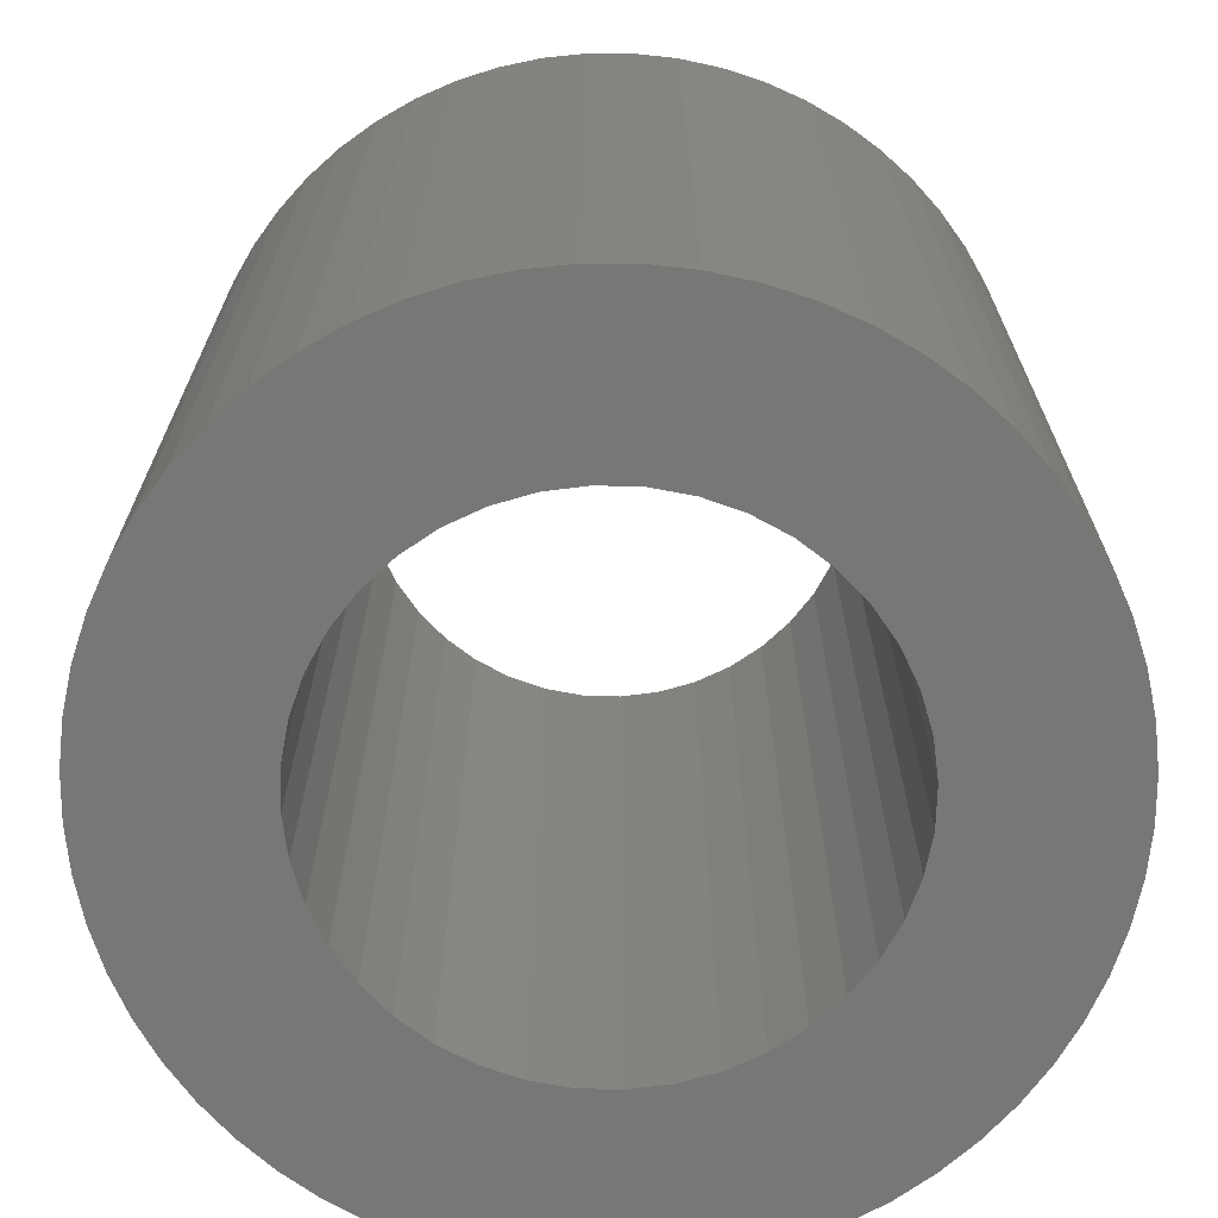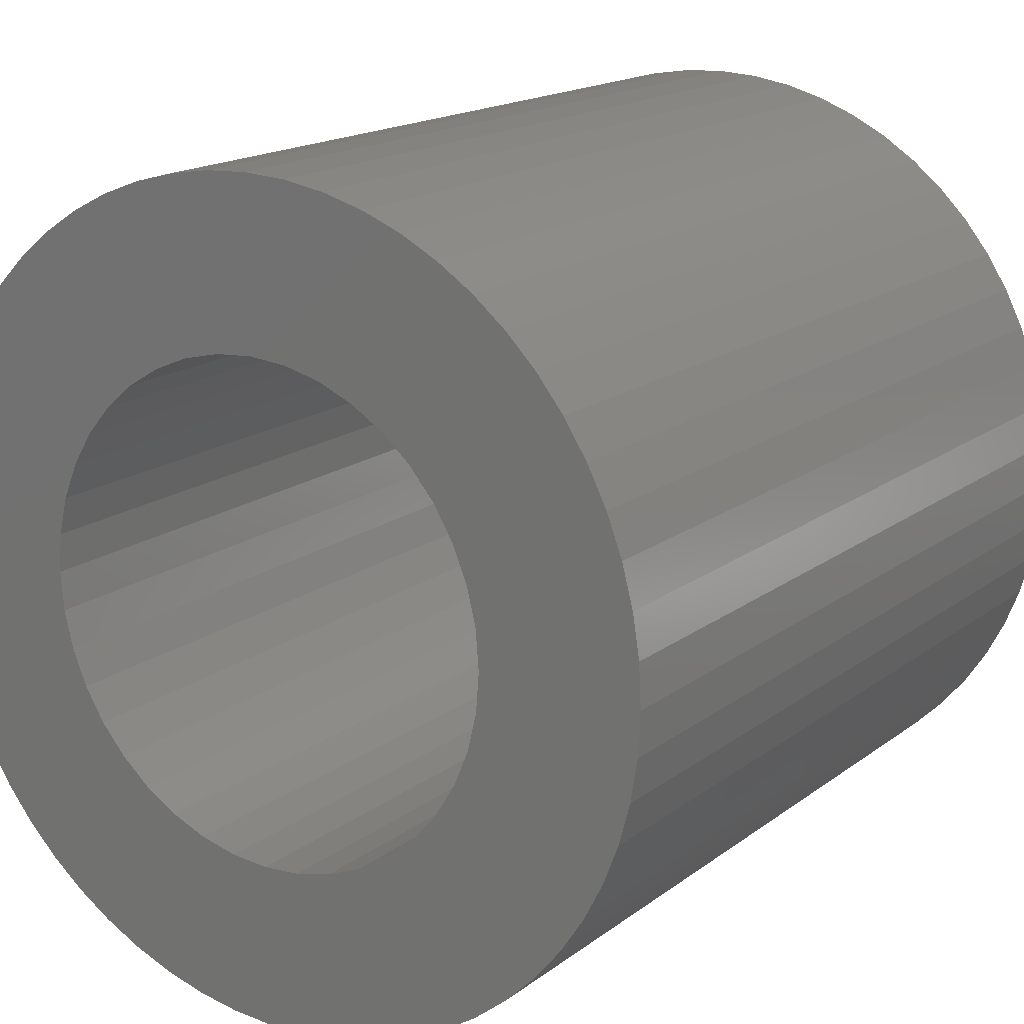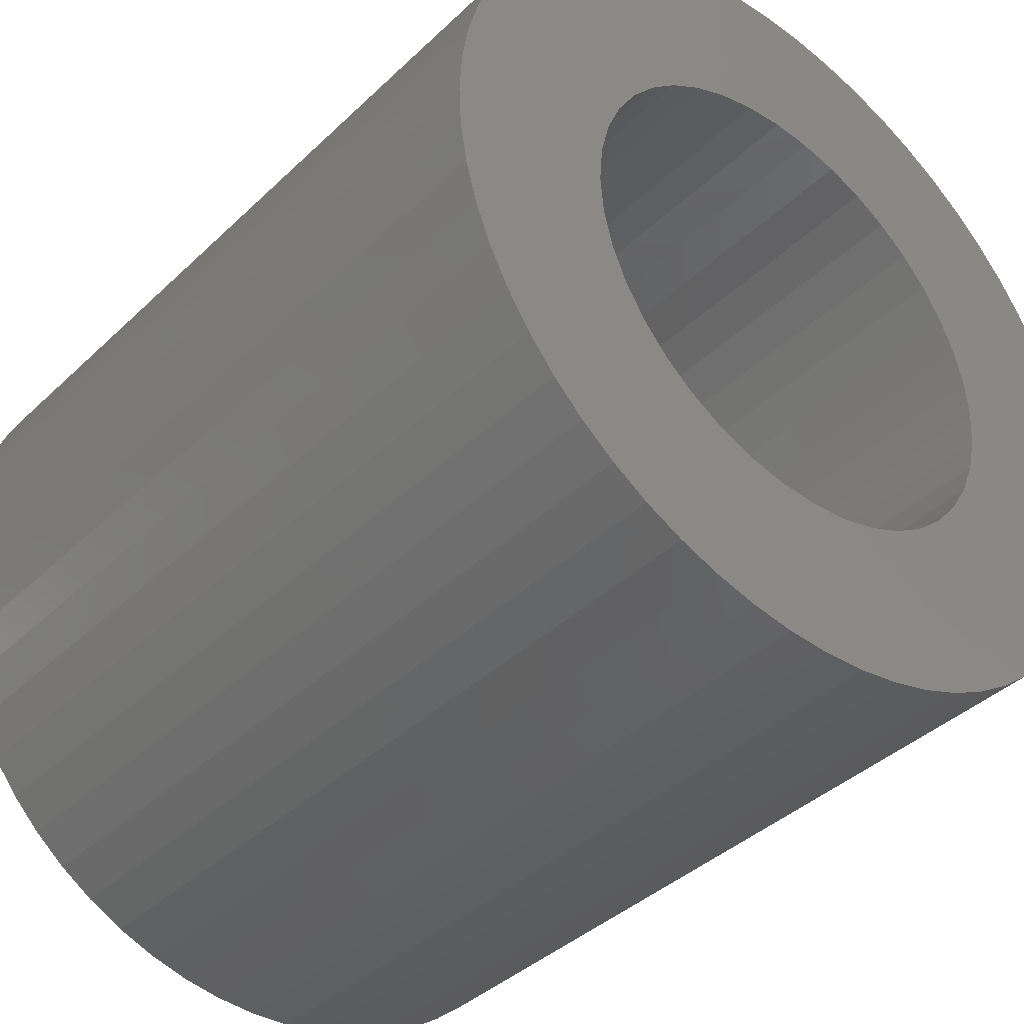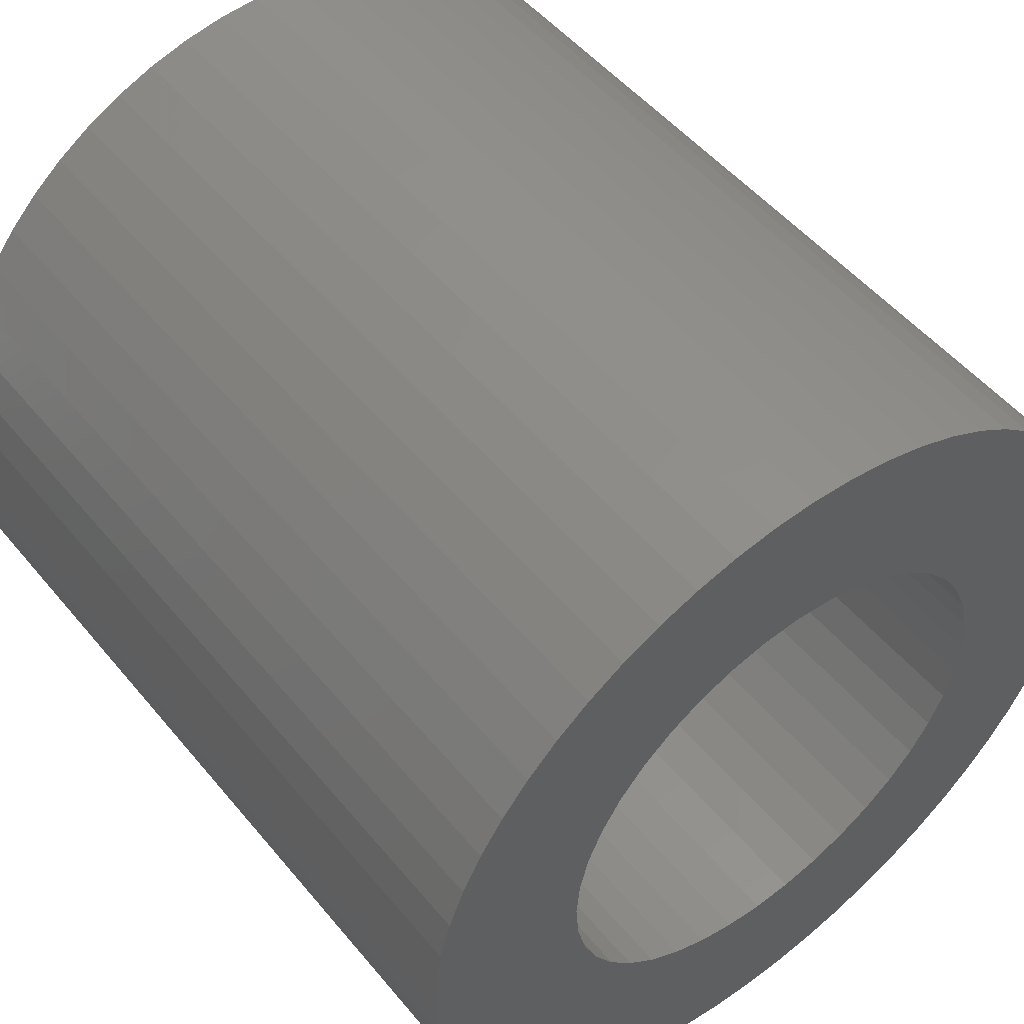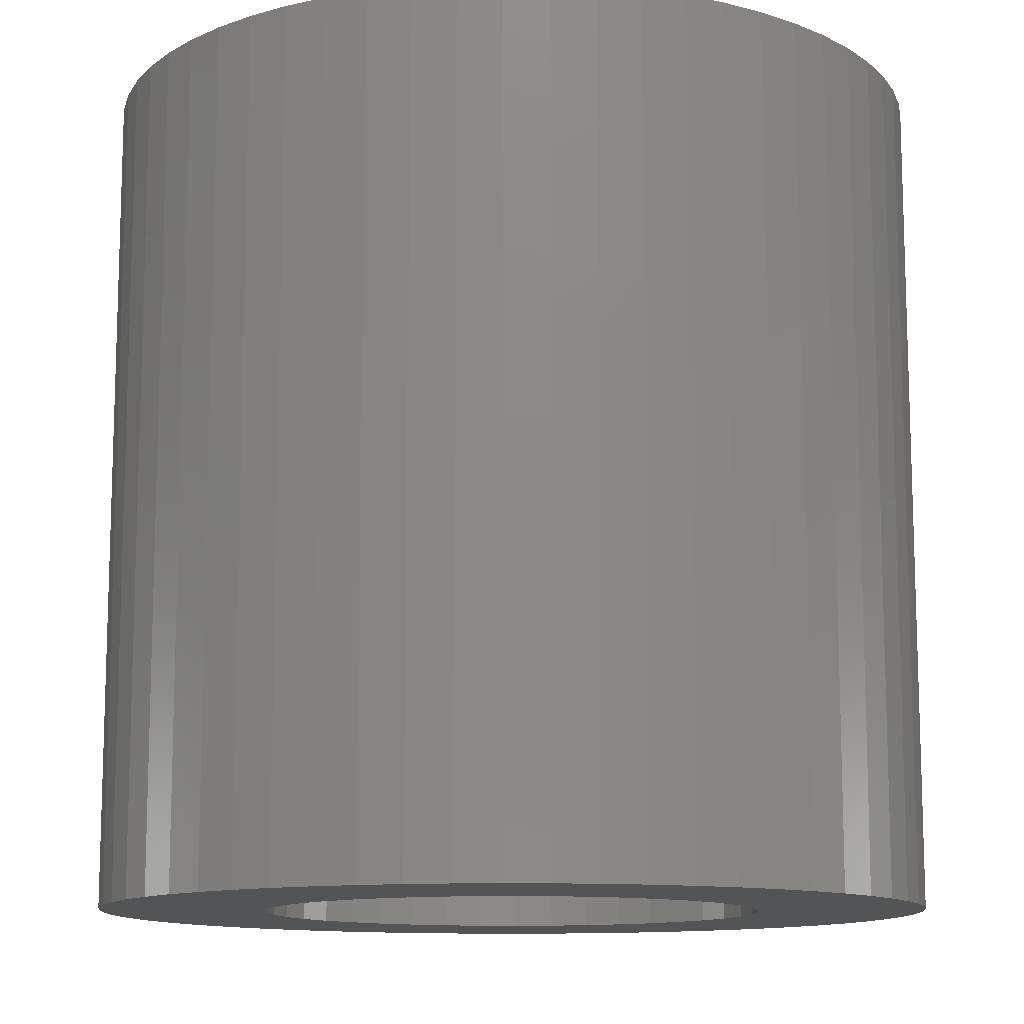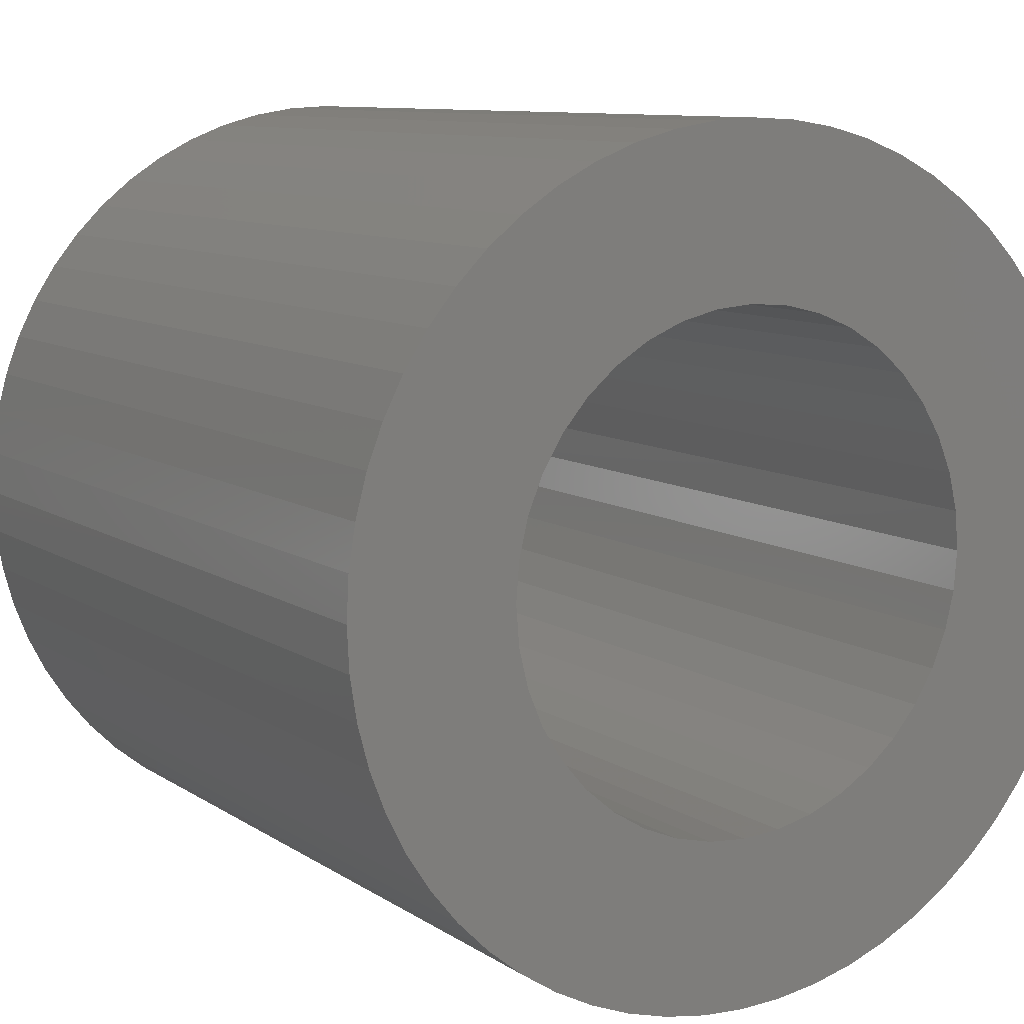
<metadata>
{"format":"stl","ext":"stl","renderer":"f3d","projection":"perspective","resolution":1024,"background":"white","views":[{"elev":-69.8,"azim":2.8,"up":"+Z"},{"elev":16.8,"azim":34.4,"up":"+Y"},{"elev":-39.4,"azim":139.5,"up":"+Y"},{"elev":50.9,"azim":141.9,"up":"+Y"},{"elev":-12.0,"azim":-16.9,"up":"+Z"},{"elev":9.5,"azim":148.6,"up":"+Y"}]}
</metadata>
<code>
# stl→obj: 200 verts, 400 faces
v -0.704 -4.445 -7.5
v -0.704 -4.445 7.5
v 0 -4.5 -7.5
v 0 -4.5 7.5
v -0.704 4.445 -7.5
v 0 4.5 -7.5
v 0 4.5 7.5
v -0.704 4.445 7.5
v -0.784 -7.459 -7.5
v 0 -7.5 -7.5
v 0 -7.5 7.5
v -0.784 -7.459 7.5
v -0.784 7.459 -7.5
v -0.784 7.459 7.5
v 0 7.5 -7.5
v 0 7.5 7.5
v -1.391 -4.28 -7.5
v -1.391 -4.28 7.5
v -1.391 4.28 -7.5
v -1.391 4.28 7.5
v -1.559 -7.336 -7.5
v -1.559 -7.336 7.5
v -1.559 7.336 -7.5
v -1.559 7.336 7.5
v -2.043 -4.01 -7.5
v -2.043 -4.01 7.5
v -2.043 4.01 -7.5
v -2.043 4.01 7.5
v -2.318 -7.133 -7.5
v -2.318 -7.133 7.5
v -2.318 7.133 -7.5
v -2.318 7.133 7.5
v -2.645 -3.641 -7.5
v -2.645 -3.641 7.5
v -2.645 3.641 -7.5
v -2.645 3.641 7.5
v -3.051 -6.852 -7.5
v -3.051 -6.852 7.5
v -3.051 6.852 -7.5
v -3.051 6.852 7.5
v -3.182 -3.182 -7.5
v -3.182 -3.182 7.5
v -3.182 3.182 -7.5
v -3.182 3.182 7.5
v -3.641 -2.645 -7.5
v -3.641 -2.645 7.5
v -3.641 2.645 -7.5
v -3.641 2.645 7.5
v -3.75 -6.495 -7.5
v -3.75 -6.495 7.5
v -3.75 6.495 -7.5
v -3.75 6.495 7.5
v -4.01 -2.043 -7.5
v -4.01 -2.043 7.5
v -4.01 2.043 -7.5
v -4.01 2.043 7.5
v -4.28 -1.391 -7.5
v -4.28 -1.391 7.5
v -4.28 1.391 -7.5
v -4.28 1.391 7.5
v -4.408 -6.068 -7.5
v -4.408 -6.068 7.5
v -4.408 6.068 -7.5
v -4.408 6.068 7.5
v -4.445 -0.704 -7.5
v -4.445 -0.704 7.5
v -4.445 0.704 -7.5
v -4.445 0.704 7.5
v -4.5 0 -7.5
v -4.5 0 7.5
v -5.018 -5.574 -7.5
v -5.018 -5.574 7.5
v -5.018 5.574 -7.5
v -5.018 5.574 7.5
v -5.574 -5.018 -7.5
v -5.574 -5.018 7.5
v -5.574 5.018 -7.5
v -5.574 5.018 7.5
v -6.068 -4.408 -7.5
v -6.068 -4.408 7.5
v -6.068 4.408 -7.5
v -6.068 4.408 7.5
v -6.495 -3.75 -7.5
v -6.495 -3.75 7.5
v -6.495 3.75 -7.5
v -6.495 3.75 7.5
v -6.852 -3.051 -7.5
v -6.852 -3.051 7.5
v -6.852 3.051 -7.5
v -6.852 3.051 7.5
v -7.133 -2.318 -7.5
v -7.133 -2.318 7.5
v -7.133 2.318 -7.5
v -7.133 2.318 7.5
v -7.336 -1.559 -7.5
v -7.336 -1.559 7.5
v -7.336 1.559 -7.5
v -7.336 1.559 7.5
v -7.459 -0.784 -7.5
v -7.459 -0.784 7.5
v -7.459 0.784 -7.5
v -7.459 0.784 7.5
v -7.5 0 -7.5
v -7.5 0 7.5
v 0.704 -4.445 -7.5
v 0.784 -7.459 -7.5
v 0.704 -4.445 7.5
v 0.784 -7.459 7.5
v 0.784 7.459 -7.5
v 0.704 4.445 -7.5
v 0.704 4.445 7.5
v 0.784 7.459 7.5
v 1.391 -4.28 -7.5
v 1.559 -7.336 -7.5
v 1.559 -7.336 7.5
v 1.391 -4.28 7.5
v 1.559 7.336 -7.5
v 1.391 4.28 -7.5
v 1.391 4.28 7.5
v 1.559 7.336 7.5
v 2.043 -4.01 -7.5
v 3.051 -6.852 -7.5
v 2.318 -7.133 -7.5
v 2.318 -7.133 7.5
v 2.043 -4.01 7.5
v 3.051 -6.852 7.5
v 2.318 7.133 -7.5
v 2.043 4.01 -7.5
v 2.043 4.01 7.5
v 3.051 6.852 -7.5
v 3.051 6.852 7.5
v 2.318 7.133 7.5
v 2.645 -3.641 -7.5
v 3.75 -6.495 -7.5
v 2.645 -3.641 7.5
v 3.75 -6.495 7.5
v 2.645 3.641 -7.5
v 2.645 3.641 7.5
v 3.75 6.495 -7.5
v 3.75 6.495 7.5
v 3.182 -3.182 -7.5
v 5.018 -5.574 -7.5
v 4.408 -6.068 -7.5
v 3.182 -3.182 7.5
v 4.408 -6.068 7.5
v 5.018 -5.574 7.5
v 3.182 3.182 -7.5
v 3.182 3.182 7.5
v 4.408 6.068 -7.5
v 5.018 5.574 -7.5
v 5.018 5.574 7.5
v 4.408 6.068 7.5
v 3.641 -2.645 7.5
v 3.641 -2.645 -7.5
v 5.574 -5.018 -7.5
v 5.574 -5.018 7.5
v 3.641 2.645 -7.5
v 5.574 5.018 -7.5
v 3.641 2.645 7.5
v 5.574 5.018 7.5
v 4.01 -2.043 7.5
v 4.01 -2.043 -7.5
v 6.495 -3.75 -7.5
v 6.068 -4.408 -7.5
v 6.068 -4.408 7.5
v 6.495 -3.75 7.5
v 4.01 2.043 -7.5
v 6.068 4.408 -7.5
v 6.495 3.75 -7.5
v 4.01 2.043 7.5
v 6.495 3.75 7.5
v 6.068 4.408 7.5
v 4.28 -1.391 7.5
v 4.28 -1.391 -7.5
v 6.852 -3.051 -7.5
v 6.852 -3.051 7.5
v 4.28 1.391 -7.5
v 6.852 3.051 -7.5
v 4.28 1.391 7.5
v 6.852 3.051 7.5
v 4.445 -0.704 7.5
v 4.445 -0.704 -7.5
v 7.336 -1.559 -7.5
v 7.133 -2.318 -7.5
v 7.133 -2.318 7.5
v 7.336 -1.559 7.5
v 4.445 0.704 -7.5
v 7.133 2.318 -7.5
v 7.336 1.559 -7.5
v 4.445 0.704 7.5
v 7.336 1.559 7.5
v 7.133 2.318 7.5
v 4.5 0 7.5
v 4.5 0 -7.5
v 7.459 -0.784 -7.5
v 7.459 -0.784 7.5
v 7.459 0.784 -7.5
v 7.459 0.784 7.5
v 7.5 0 -7.5
v 7.5 0 7.5
f 1 2 3
f 2 4 3
f 5 6 7
f 5 7 8
f 9 1 3
f 9 3 10
f 9 10 11
f 9 11 12
f 12 4 2
f 12 11 4
f 13 14 15
f 13 6 5
f 13 15 6
f 14 8 7
f 14 7 16
f 14 16 15
f 17 18 1
f 18 2 1
f 19 5 8
f 19 8 20
f 21 1 9
f 21 9 12
f 21 12 22
f 21 17 1
f 22 2 18
f 22 12 2
f 23 5 19
f 23 13 5
f 23 24 13
f 24 8 14
f 24 14 13
f 24 20 8
f 25 26 17
f 26 18 17
f 27 19 20
f 27 20 28
f 29 17 21
f 29 21 22
f 29 22 30
f 30 22 18
f 31 23 19
f 31 32 23
f 32 20 24
f 32 24 23
f 33 34 25
f 34 26 25
f 35 27 28
f 35 28 36
f 37 17 29
f 37 25 17
f 37 29 30
f 37 30 38
f 38 18 26
f 38 30 18
f 39 19 27
f 39 31 19
f 39 40 31
f 40 20 32
f 40 28 20
f 40 32 31
f 41 42 33
f 42 34 33
f 43 35 36
f 43 36 44
f 45 42 41
f 45 46 42
f 47 43 48
f 48 43 44
f 49 25 37
f 49 33 25
f 49 37 38
f 49 38 50
f 50 26 34
f 50 38 26
f 51 27 35
f 51 39 27
f 51 52 39
f 52 28 40
f 52 36 28
f 52 40 39
f 53 46 45
f 53 54 46
f 55 47 56
f 56 47 48
f 57 54 53
f 57 58 54
f 59 55 60
f 60 55 56
f 61 33 49
f 61 49 50
f 61 50 62
f 62 50 34
f 63 51 35
f 63 64 51
f 64 36 52
f 64 52 51
f 65 58 57
f 65 66 58
f 67 59 68
f 68 59 60
f 69 66 65
f 69 67 70
f 69 70 66
f 70 67 68
f 71 33 61
f 71 41 33
f 71 61 62
f 71 62 72
f 72 34 42
f 72 62 34
f 73 35 43
f 73 63 35
f 73 74 63
f 74 36 64
f 74 44 36
f 74 64 63
f 75 41 71
f 75 45 41
f 75 71 76
f 76 42 46
f 76 71 72
f 76 72 42
f 77 43 47
f 77 73 43
f 77 74 73
f 77 78 74
f 78 44 74
f 78 48 44
f 79 45 75
f 79 75 80
f 80 75 76
f 80 76 46
f 81 77 47
f 81 78 77
f 81 82 78
f 82 48 78
f 83 45 79
f 83 53 45
f 83 79 84
f 84 46 54
f 84 79 80
f 84 80 46
f 85 47 55
f 85 81 47
f 85 82 81
f 85 86 82
f 86 48 82
f 86 56 48
f 87 53 83
f 87 57 53
f 87 83 88
f 88 54 58
f 88 83 84
f 88 84 54
f 89 55 59
f 89 85 55
f 89 86 85
f 89 90 86
f 90 56 86
f 90 60 56
f 91 57 87
f 91 87 92
f 92 87 88
f 92 88 58
f 93 89 59
f 93 90 89
f 93 94 90
f 94 60 90
f 95 57 91
f 95 65 57
f 95 91 96
f 96 58 66
f 96 91 92
f 96 92 58
f 97 59 67
f 97 93 59
f 97 94 93
f 97 98 94
f 98 60 94
f 98 68 60
f 99 65 95
f 99 69 65
f 99 95 100
f 100 66 70
f 100 95 96
f 100 96 66
f 101 67 69
f 101 97 67
f 101 98 97
f 101 102 98
f 102 68 98
f 102 70 68
f 103 69 99
f 103 99 104
f 103 101 69
f 103 102 101
f 103 104 102
f 104 70 102
f 104 99 100
f 104 100 70
f 3 4 105
f 3 105 106
f 4 107 105
f 4 108 107
f 10 3 106
f 10 106 108
f 10 108 11
f 11 108 4
f 6 15 109
f 6 110 111
f 6 111 7
f 6 109 110
f 7 111 112
f 7 112 16
f 15 16 109
f 16 112 109
f 105 107 113
f 105 113 114
f 105 114 106
f 107 108 115
f 107 116 113
f 107 115 116
f 110 109 117
f 110 118 119
f 110 119 111
f 110 117 118
f 111 119 120
f 111 120 112
f 106 114 115
f 106 115 108
f 109 112 117
f 112 120 117
f 113 116 121
f 113 121 122
f 113 123 114
f 113 122 123
f 116 115 124
f 116 125 121
f 116 124 126
f 116 126 125
f 118 117 127
f 118 128 129
f 118 129 119
f 118 127 130
f 118 130 128
f 119 129 131
f 119 132 120
f 119 131 132
f 114 123 124
f 114 124 115
f 117 120 127
f 120 132 127
f 121 125 133
f 121 133 134
f 121 134 122
f 125 135 133
f 125 126 136
f 125 136 135
f 128 137 138
f 128 138 129
f 128 130 139
f 128 139 137
f 129 138 140
f 129 140 131
f 123 122 126
f 123 126 124
f 127 132 130
f 132 131 130
f 133 135 141
f 133 141 142
f 133 143 134
f 133 142 143
f 135 144 141
f 135 136 145
f 135 145 146
f 135 146 144
f 137 147 148
f 137 148 138
f 137 139 149
f 137 149 150
f 137 150 147
f 138 148 151
f 138 152 140
f 138 151 152
f 122 134 136
f 122 136 126
f 130 131 139
f 131 140 139
f 141 144 153
f 141 154 155
f 141 153 154
f 141 155 142
f 144 146 156
f 144 156 153
f 147 157 148
f 147 150 158
f 147 158 157
f 148 157 159
f 148 159 160
f 148 160 151
f 154 153 161
f 154 162 163
f 154 161 162
f 154 164 155
f 154 163 164
f 153 156 165
f 153 165 166
f 153 166 161
f 157 167 159
f 157 158 168
f 157 168 169
f 157 169 167
f 159 167 170
f 159 170 171
f 159 172 160
f 159 171 172
f 134 143 145
f 134 145 136
f 139 140 149
f 140 152 149
f 162 161 173
f 162 174 175
f 162 173 174
f 162 175 163
f 161 166 176
f 161 176 173
f 167 177 170
f 167 169 178
f 167 178 177
f 170 177 179
f 170 179 180
f 170 180 171
f 174 173 181
f 174 182 183
f 174 181 182
f 174 184 175
f 174 183 184
f 173 176 185
f 173 185 186
f 173 186 181
f 177 187 179
f 177 178 188
f 177 188 189
f 177 189 187
f 179 187 190
f 179 190 191
f 179 192 180
f 179 191 192
f 143 142 146
f 143 146 145
f 149 152 150
f 152 151 150
f 182 181 193
f 182 194 195
f 182 193 194
f 182 195 183
f 181 186 196
f 181 196 193
f 187 194 190
f 187 189 197
f 187 197 194
f 190 194 193
f 190 193 198
f 190 198 191
f 194 197 199
f 194 199 195
f 193 196 200
f 193 200 198
f 142 155 146
f 146 155 156
f 150 151 160
f 150 160 158
f 155 164 156
f 156 164 165
f 158 160 172
f 158 172 168
f 164 163 165
f 165 163 166
f 168 172 171
f 168 171 169
f 163 175 166
f 166 175 176
f 169 171 180
f 169 180 178
f 175 184 176
f 176 184 185
f 178 180 192
f 178 192 188
f 184 183 185
f 185 183 186
f 188 192 191
f 188 191 189
f 183 195 186
f 186 195 196
f 189 191 198
f 189 198 197
f 195 199 196
f 196 199 200
f 197 198 200
f 197 200 199

</code>
